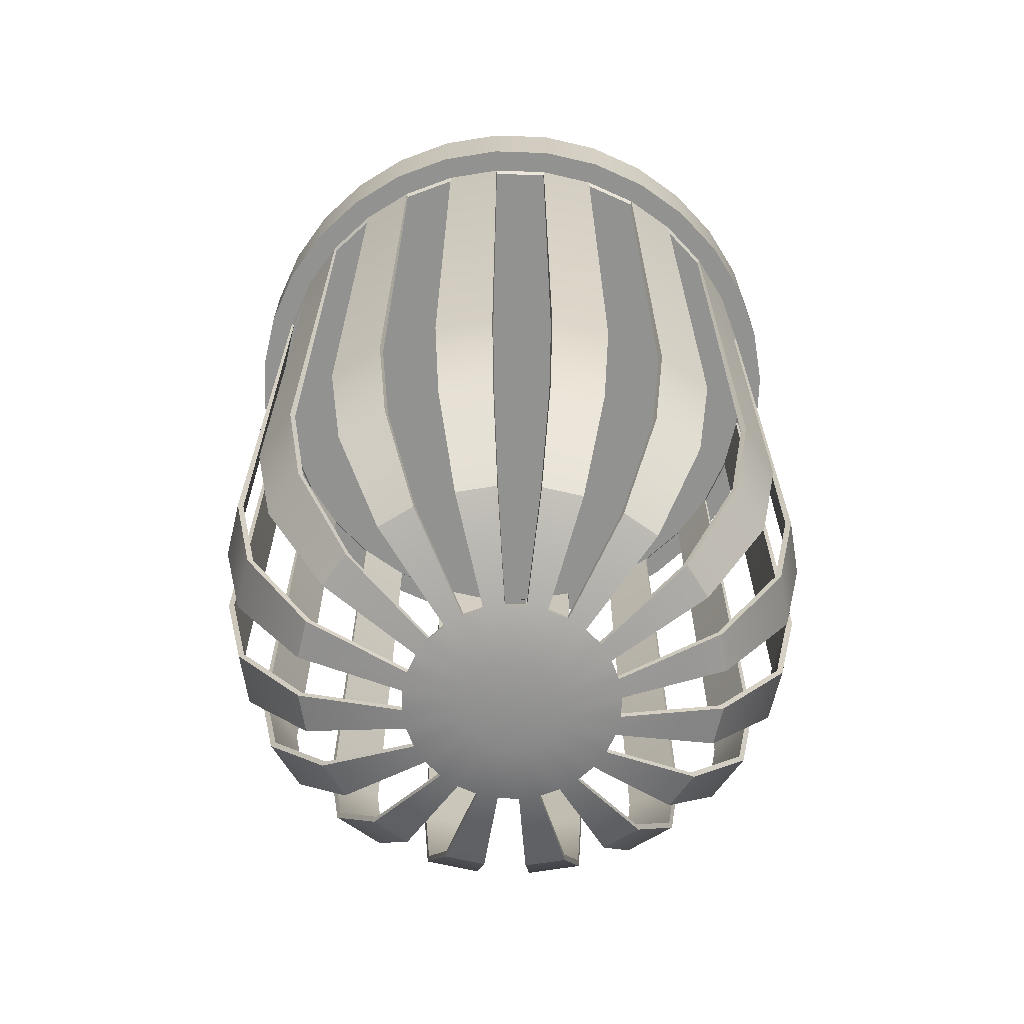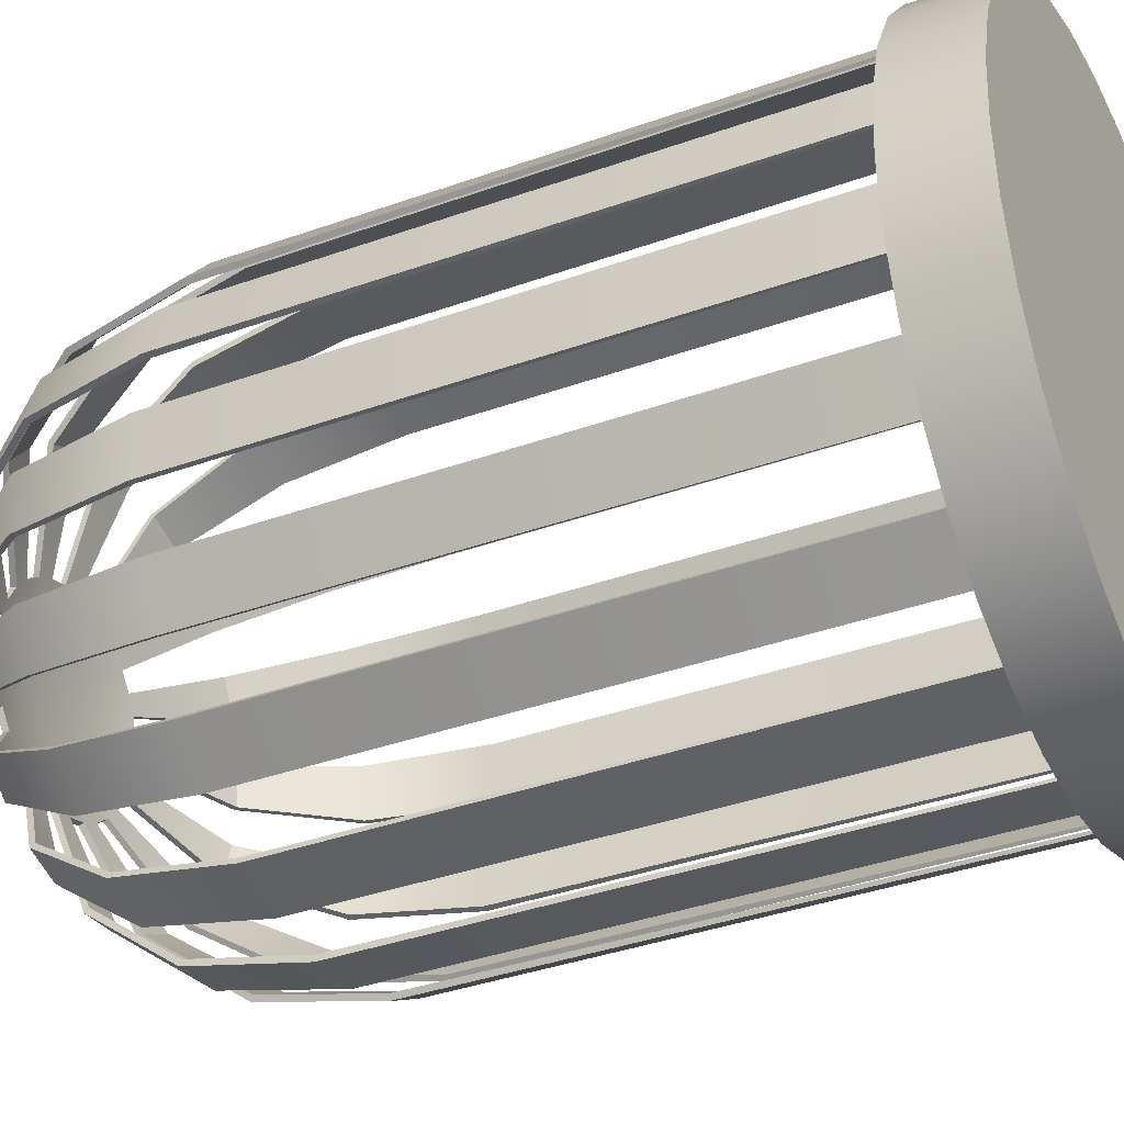
<metadata>
{"format":"obj","ext":"obj","renderer":"f3d","projection":"perspective","resolution":1024,"background":"white","views":[{"elev":-66.2,"azim":172.4,"up":"+Z"},{"elev":-35.9,"azim":-64.6,"up":"+Y"}]}
</metadata>
<code>
o cage
v 1 0 -0.2947
v 0.9808 -0.1951 -0.2947
v 0.9239 -0.3827 -0.2947
v 0.8315 -0.5556 -0.2947
v 0.7071 -0.7071 -0.2947
v 0.5556 -0.8315 -0.2947
v 0.3827 -0.9239 -0.2947
v 0.1951 -0.9808 -0.2947
v 0 -1 -0.2947
v -0.1951 -0.9808 -0.2947
v -0.3827 -0.9239 -0.2947
v -0.5556 -0.8315 -0.2947
v -0.7071 -0.7071 -0.2947
v -0.8315 -0.5556 -0.2947
v -0.9239 -0.3827 -0.2947
v -0.9808 -0.1951 -0.2947
v -1 0 -0.2947
v -0.9808 0.1951 -0.2947
v -0.9239 0.3827 -0.2947
v -0.8315 0.5556 -0.2947
v -0.7071 0.7071 -0.2947
v -0.5556 0.8315 -0.2947
v -0.3827 0.9239 -0.2947
v -0.1951 0.9808 -0.2947
v 0 1 -0.2947
v 0.1951 0.9808 -0.2947
v 0.3827 0.9239 -0.2947
v 0.5556 0.8315 -0.2947
v 0.7071 0.7071 -0.2947
v 0.8315 0.5556 -0.2947
v 0.9239 0.3827 -0.2947
v 0.9808 0.1951 -0.2947
v 1 0 -2.246
v 0.9808 -0.1951 -2.246
v 0.9239 -0.3827 -2.246
v 0.8315 -0.5556 -2.246
v 0.7071 -0.7071 -2.246
v 0.5556 -0.8315 -2.246
v 0.3827 -0.9239 -2.246
v 0.1951 -0.9808 -2.246
v 0 -1 -2.246
v -0.1951 -0.9808 -2.246
v -0.3827 -0.9239 -2.246
v -0.5556 -0.8315 -2.246
v -0.7071 -0.7071 -2.246
v -0.8315 -0.5556 -2.246
v -0.9239 -0.3827 -2.246
v -0.9808 -0.1951 -2.246
v -1 0 -2.246
v -0.9808 0.1951 -2.246
v -0.9239 0.3827 -2.246
v -0.8315 0.5556 -2.246
v -0.7071 0.7071 -2.246
v -0.5556 0.8315 -2.246
v -0.3827 0.9239 -2.246
v -0.1951 0.9808 -2.246
v 0 1 -2.246
v 0.1951 0.9808 -2.246
v 0.3827 0.9239 -2.246
v 0.5556 0.8315 -2.246
v 0.7071 0.7071 -2.246
v 0.8315 0.5556 -2.246
v 0.9239 0.3827 -2.246
v 0.9808 0.1951 -2.246
v 0.9202 -0 -2.64
v 0.9025 -0.1795 -2.64
v 0.8501 -0.3521 -2.64
v 0.7651 -0.5112 -2.64
v 0.6506 -0.6506 -2.64
v 0.5112 -0.7651 -2.64
v 0.3521 -0.8501 -2.64
v 0.1795 -0.9025 -2.64
v 0 -0.9202 -2.64
v -0.1795 -0.9025 -2.64
v -0.3521 -0.8501 -2.64
v -0.5112 -0.7651 -2.64
v -0.6506 -0.6506 -2.64
v -0.7651 -0.5112 -2.64
v -0.8501 -0.3521 -2.64
v -0.9025 -0.1795 -2.64
v -0.9202 -0 -2.64
v -0.9025 0.1795 -2.64
v -0.8501 0.3521 -2.64
v -0.7651 0.5112 -2.64
v -0.6506 0.6506 -2.64
v -0.5112 0.7651 -2.64
v -0.3521 0.8501 -2.64
v -0.1795 0.9025 -2.64
v 0 0.9202 -2.64
v 0.1795 0.9025 -2.64
v 0.3521 0.8501 -2.64
v 0.5112 0.7651 -2.64
v 0.6506 0.6506 -2.64
v 0.7651 0.5112 -2.64
v 0.8501 0.3521 -2.64
v 0.9025 0.1795 -2.64
v 0.6943 0 -2.941
v 0.6809 -0.1354 -2.941
v 0.6414 -0.2657 -2.941
v 0.5773 -0.3857 -2.941
v 0.4909 -0.4909 -2.941
v 0.3857 -0.5773 -2.941
v 0.2657 -0.6414 -2.941
v 0.1354 -0.6809 -2.941
v 0 -0.6943 -2.941
v -0.1354 -0.6809 -2.941
v -0.2657 -0.6414 -2.941
v -0.3857 -0.5773 -2.941
v -0.4909 -0.4909 -2.941
v -0.5773 -0.3857 -2.941
v -0.6414 -0.2657 -2.941
v -0.6809 -0.1354 -2.941
v -0.6943 0 -2.941
v -0.6809 0.1354 -2.941
v -0.6414 0.2657 -2.941
v -0.5773 0.3857 -2.941
v -0.4909 0.4909 -2.941
v -0.3857 0.5773 -2.941
v -0.2657 0.6414 -2.941
v -0.1354 0.6809 -2.941
v 0 0.6943 -2.941
v 0.1354 0.6809 -2.941
v 0.2657 0.6414 -2.941
v 0.3857 0.5773 -2.941
v 0.4909 0.4909 -2.941
v 0.5773 0.3857 -2.941
v 0.6414 0.2657 -2.941
v 0.6809 0.1354 -2.941
v 0.3514 0 -3.079
v 0.3446 -0.06855 -3.079
v 0.3246 -0.1345 -3.079
v 0.2922 -0.1952 -3.079
v 0.2485 -0.2485 -3.079
v 0.1952 -0.2922 -3.079
v 0.1345 -0.3246 -3.079
v 0.06855 -0.3446 -3.079
v -0 -0.3514 -3.079
v -0.06855 -0.3446 -3.079
v -0.1345 -0.3246 -3.079
v -0.1952 -0.2922 -3.079
v -0.2485 -0.2485 -3.079
v -0.2922 -0.1952 -3.079
v -0.3246 -0.1345 -3.079
v -0.3446 -0.06855 -3.079
v -0.3514 0 -3.079
v -0.3446 0.06855 -3.079
v -0.3246 0.1345 -3.079
v -0.2922 0.1952 -3.079
v -0.2485 0.2485 -3.079
v -0.1952 0.2922 -3.079
v -0.1345 0.3246 -3.079
v -0.06855 0.3446 -3.079
v -0 0.3514 -3.079
v 0.06855 0.3446 -3.079
v 0.1345 0.3246 -3.079
v 0.1952 0.2922 -3.079
v 0.2485 0.2485 -3.079
v 0.2922 0.1952 -3.079
v 0.3246 0.1345 -3.079
v 0.3446 0.06855 -3.079
v 0.1555 0 -3.102
v 0.1525 -0.03034 -3.102
v 0.1437 -0.05951 -3.102
v 0.1293 -0.08639 -3.102
v 0.11 -0.11 -3.102
v 0.08639 -0.1293 -3.102
v 0.05951 -0.1437 -3.102
v 0.03034 -0.1525 -3.102
v -0 -0.1555 -3.102
v -0.03034 -0.1525 -3.102
v -0.05951 -0.1437 -3.102
v -0.08639 -0.1293 -3.102
v -0.11 -0.11 -3.102
v -0.1293 -0.08639 -3.102
v -0.1437 -0.05951 -3.102
v -0.1525 -0.03034 -3.102
v -0.1555 0 -3.102
v -0.1525 0.03034 -3.102
v -0.1437 0.05951 -3.102
v -0.1293 0.08639 -3.102
v -0.11 0.11 -3.102
v -0.08639 0.1293 -3.102
v -0.05951 0.1437 -3.102
v -0.03034 0.1525 -3.102
v -0 0.1555 -3.102
v 0.03034 0.1525 -3.102
v 0.05951 0.1437 -3.102
v 0.08639 0.1293 -3.102
v 0.11 0.11 -3.102
v 0.1293 0.08639 -3.102
v 0.1437 0.05951 -3.102
v 0.1525 0.03034 -3.102
v 1.009 0.000923 -0.277
v 0.9898 -0.1978 -0.277
v 0.9329 -0.3854 -0.277
v 0.8387 -0.5615 -0.277
v 0.7144 -0.7131 -0.277
v 0.56 -0.8398 -0.277
v 0.3871 -0.9322 -0.277
v 0.196 -0.9902 -0.277
v 0.000923 -1.009 -0.277
v -0.1978 -0.9898 -0.277
v -0.3854 -0.9329 -0.277
v -0.5615 -0.8387 -0.277
v -0.7131 -0.7144 -0.277
v -0.8398 -0.56 -0.277
v -0.9322 -0.3871 -0.277
v -0.9902 -0.196 -0.277
v -1.009 -0.000923 -0.277
v -0.9898 0.1978 -0.277
v -0.9329 0.3854 -0.277
v -0.8387 0.5615 -0.277
v -0.7144 0.7131 -0.277
v -0.56 0.8398 -0.277
v -0.3871 0.9322 -0.277
v -0.196 0.9902 -0.277
v -0.000923 1.009 -0.277
v 0.1978 0.9898 -0.277
v 0.3854 0.9329 -0.277
v 0.5615 0.8387 -0.277
v 0.7131 0.7144 -0.277
v 0.8398 0.56 -0.277
v 0.9322 0.3871 -0.277
v 0.9902 0.196 -0.277
v 1.02 0.001951 -2.248
v 0.9998 -0.2009 -2.248
v 0.9429 -0.3885 -2.248
v 0.8469 -0.5682 -2.248
v 0.7225 -0.7197 -2.248
v 0.565 -0.849 -2.248
v 0.3921 -0.9414 -2.248
v 0.197 -1.001 -2.248
v 0.001951 -1.02 -2.248
v -0.2009 -0.9998 -2.248
v -0.3885 -0.9429 -2.248
v -0.5682 -0.8469 -2.248
v -0.7197 -0.7225 -2.248
v -0.849 -0.565 -2.248
v -0.9414 -0.3921 -2.248
v -1.001 -0.197 -2.248
v -1.02 -0.001951 -2.248
v -0.9998 0.2009 -2.248
v -0.9429 0.3885 -2.248
v -0.8469 0.5682 -2.248
v -0.7225 0.7197 -2.248
v -0.565 0.849 -2.248
v -0.3921 0.9414 -2.248
v -0.197 1.001 -2.248
v -0.001951 1.02 -2.248
v 0.2009 0.9998 -2.248
v 0.3885 0.9429 -2.248
v 0.5682 0.8469 -2.248
v 0.7197 0.7225 -2.248
v 0.849 0.565 -2.248
v 0.9414 0.3921 -2.248
v 1.001 0.197 -2.248
v 0.9384 0.001794 -2.648
v 0.92 -0.1848 -2.648
v 0.8676 -0.3574 -2.648
v 0.7792 -0.5228 -2.648
v 0.6648 -0.6623 -2.648
v 0.5198 -0.7812 -2.648
v 0.3608 -0.8663 -2.648
v 0.1813 -0.9207 -2.648
v 0.001794 -0.9384 -2.648
v -0.1848 -0.92 -2.648
v -0.3574 -0.8676 -2.648
v -0.5228 -0.7792 -2.648
v -0.6623 -0.6648 -2.648
v -0.7812 -0.5198 -2.648
v -0.8663 -0.3608 -2.648
v -0.9207 -0.1813 -2.648
v -0.9384 -0.001794 -2.648
v -0.92 0.1848 -2.648
v -0.8676 0.3574 -2.648
v -0.7792 0.5228 -2.648
v -0.6648 0.6623 -2.648
v -0.5198 0.7812 -2.648
v -0.3608 0.8663 -2.648
v -0.1813 0.9207 -2.648
v -0.001794 0.9384 -2.648
v 0.1848 0.92 -2.648
v 0.3574 0.8676 -2.648
v 0.5228 0.7792 -2.648
v 0.6623 0.6648 -2.648
v 0.7812 0.5198 -2.648
v 0.8663 0.3608 -2.648
v 0.9207 0.1813 -2.648
v 0.7066 0.001217 -2.957
v 0.6928 -0.139 -2.957
v 0.6533 -0.2693 -2.957
v 0.5869 -0.3936 -2.957
v 0.5005 -0.4988 -2.957
v 0.3916 -0.5882 -2.957
v 0.2715 -0.6524 -2.957
v 0.1367 -0.6933 -2.957
v 0.001217 -0.7066 -2.957
v -0.139 -0.6928 -2.957
v -0.2693 -0.6533 -2.957
v -0.3936 -0.5869 -2.957
v -0.4988 -0.5005 -2.957
v -0.5882 -0.3916 -2.957
v -0.6524 -0.2715 -2.957
v -0.6933 -0.1367 -2.957
v -0.7066 -0.001217 -2.957
v -0.6928 0.139 -2.957
v -0.6533 0.2693 -2.957
v -0.5869 0.3936 -2.957
v -0.5005 0.4988 -2.957
v -0.3916 0.5882 -2.957
v -0.2715 0.6524 -2.957
v -0.1367 0.6933 -2.957
v -0.001217 0.7066 -2.957
v 0.139 0.6928 -2.957
v 0.2693 0.6533 -2.957
v 0.3936 0.5869 -2.957
v 0.4988 0.5005 -2.957
v 0.5882 0.3916 -2.957
v 0.6524 0.2715 -2.957
v 0.6933 0.1367 -2.957
v 0.3556 0.000267 -3.098
v 0.3487 -0.06964 -3.098
v 0.3287 -0.1358 -3.098
v 0.2955 -0.1978 -3.098
v 0.2517 -0.2513 -3.098
v 0.1974 -0.2958 -3.098
v 0.1363 -0.3285 -3.098
v 0.06912 -0.3488 -3.098
v 0.000267 -0.3556 -3.098
v -0.06964 -0.3487 -3.098
v -0.1358 -0.3287 -3.098
v -0.1978 -0.2955 -3.098
v -0.2513 -0.2517 -3.098
v -0.2958 -0.1974 -3.098
v -0.3285 -0.1363 -3.098
v -0.3488 -0.06912 -3.098
v -0.3556 -0.000267 -3.098
v -0.3487 0.06964 -3.098
v -0.3287 0.1358 -3.098
v -0.2955 0.1978 -3.098
v -0.2517 0.2513 -3.098
v -0.1974 0.2958 -3.098
v -0.1363 0.3285 -3.098
v -0.06912 0.3488 -3.098
v -0.000267 0.3556 -3.098
v 0.06964 0.3487 -3.098
v 0.1358 0.3287 -3.098
v 0.1978 0.2955 -3.098
v 0.2513 0.2517 -3.098
v 0.2958 0.1974 -3.098
v 0.3285 0.1363 -3.098
v 0.3488 0.06912 -3.098
v 0.1568 0 -3.122
v 0.1537 -0.03058 -3.122
v 0.1448 -0.05999 -3.122
v 0.1303 -0.08709 -3.122
v 0.1108 -0.1108 -3.122
v 0.08709 -0.1303 -3.122
v 0.05999 -0.1448 -3.122
v 0.03058 -0.1537 -3.122
v -0 -0.1568 -3.122
v -0.03058 -0.1537 -3.122
v -0.05999 -0.1448 -3.122
v -0.08709 -0.1303 -3.122
v -0.1108 -0.1108 -3.122
v -0.1303 -0.08709 -3.122
v -0.1448 -0.05999 -3.122
v -0.1537 -0.03058 -3.122
v -0.1568 0 -3.122
v -0.1537 0.03058 -3.122
v -0.1448 0.05999 -3.122
v -0.1303 0.08709 -3.122
v -0.1108 0.1108 -3.122
v -0.08709 0.1303 -3.122
v -0.05999 0.1448 -3.122
v -0.03058 0.1537 -3.122
v -0 0.1568 -3.122
v 0.03058 0.1537 -3.122
v 0.05999 0.1448 -3.122
v 0.08709 0.1303 -3.122
v 0.1108 0.1108 -3.122
v 0.1303 0.08709 -3.122
v 0.1448 0.05999 -3.122
v 0.1537 0.03058 -3.122
f 2 3 4 5 6 7 8 9 10 11 12 13 14 15 16 17 18 19 20 21 22 23 24 25 26 27 28 29 30 31 32 1
f 21 20 52 53
f 29 28 60 61
f 7 6 38 39
f 15 14 46 47
f 23 22 54 55
f 31 30 62 63
f 9 8 40 41
f 17 16 48 49
f 25 24 56 57
f 3 2 34 35
f 1 32 64 33
f 11 10 42 43
f 19 18 50 51
f 27 26 58 59
f 5 4 36 37
f 13 12 44 45
f 53 52 84 85
f 39 38 70 71
f 55 54 86 87
f 41 40 72 73
f 57 56 88 89
f 43 42 74 75
f 59 58 90 91
f 45 44 76 77
f 61 60 92 93
f 47 46 78 79
f 63 62 94 95
f 49 48 80 81
f 35 34 66 67
f 33 64 96 65
f 51 50 82 83
f 37 36 68 69
f 93 92 124 125
f 79 78 110 111
f 95 94 126 127
f 81 80 112 113
f 67 66 98 99
f 65 96 128 97
f 83 82 114 115
f 69 68 100 101
f 85 84 116 117
f 71 70 102 103
f 87 86 118 119
f 73 72 104 105
f 89 88 120 121
f 75 74 106 107
f 91 90 122 123
f 77 76 108 109
f 117 116 148 149
f 103 102 134 135
f 119 118 150 151
f 105 104 136 137
f 121 120 152 153
f 107 106 138 139
f 123 122 154 155
f 109 108 140 141
f 125 124 156 157
f 111 110 142 143
f 127 126 158 159
f 113 112 144 145
f 99 98 130 131
f 97 128 160 129
f 115 114 146 147
f 101 100 132 133
f 141 140 172 173
f 156 155 187 188
f 143 142 174 175
f 154 153 185 186
f 145 144 176 177
f 152 151 183 184
f 146 145 177 178
f 147 146 178 179
f 150 149 181 182
f 144 143 175 176
f 149 148 180 181
f 148 147 179 180
f 142 141 173 174
f 151 150 182 183
f 140 139 171 172
f 153 152 184 185
f 138 137 169 170
f 155 154 186 187
f 136 135 167 168
f 157 156 188 189
f 131 130 162 163
f 134 133 165 166
f 159 158 190 191
f 133 132 164 165
f 132 131 163 164
f 129 160 192 161
f 135 134 166 167
f 130 129 161 162
f 137 136 168 169
f 160 159 191 192
f 139 138 170 171
f 158 157 189 190
f 163 162 161 192 191 190 189 188 187 186 185 184 183 182 181 180 179 178 177 176 175 174 173 172 171 170 169 168 167 166 165 164
f 194 193 224 223 222 221 220 219 218 217 216 215 214 213 212 211 210 209 208 207 206 205 204 203 202 201 200 199 198 197 196 195
f 213 245 244 212
f 221 253 252 220
f 199 231 230 198
f 207 239 238 206
f 215 247 246 214
f 223 255 254 222
f 201 233 232 200
f 209 241 240 208
f 217 249 248 216
f 195 227 226 194
f 193 225 256 224
f 203 235 234 202
f 211 243 242 210
f 219 251 250 218
f 197 229 228 196
f 205 237 236 204
f 245 277 276 244
f 231 263 262 230
f 247 279 278 246
f 233 265 264 232
f 249 281 280 248
f 235 267 266 234
f 251 283 282 250
f 237 269 268 236
f 253 285 284 252
f 239 271 270 238
f 255 287 286 254
f 241 273 272 240
f 227 259 258 226
f 225 257 288 256
f 243 275 274 242
f 229 261 260 228
f 285 317 316 284
f 271 303 302 270
f 287 319 318 286
f 273 305 304 272
f 259 291 290 258
f 257 289 320 288
f 275 307 306 274
f 261 293 292 260
f 277 309 308 276
f 263 295 294 262
f 279 311 310 278
f 265 297 296 264
f 281 313 312 280
f 267 299 298 266
f 283 315 314 282
f 269 301 300 268
f 309 341 340 308
f 295 327 326 294
f 311 343 342 310
f 297 329 328 296
f 313 345 344 312
f 299 331 330 298
f 315 347 346 314
f 301 333 332 300
f 317 349 348 316
f 303 335 334 302
f 319 351 350 318
f 305 337 336 304
f 291 323 322 290
f 289 321 352 320
f 307 339 338 306
f 293 325 324 292
f 333 365 364 332
f 348 380 379 347
f 335 367 366 334
f 346 378 377 345
f 337 369 368 336
f 344 376 375 343
f 338 370 369 337
f 339 371 370 338
f 342 374 373 341
f 336 368 367 335
f 341 373 372 340
f 340 372 371 339
f 334 366 365 333
f 343 375 374 342
f 332 364 363 331
f 345 377 376 344
f 330 362 361 329
f 347 379 378 346
f 328 360 359 327
f 349 381 380 348
f 323 355 354 322
f 326 358 357 325
f 351 383 382 350
f 325 357 356 324
f 324 356 355 323
f 321 353 384 352
f 327 359 358 326
f 322 354 353 321
f 329 361 360 328
f 352 384 383 351
f 331 363 362 330
f 350 382 381 349
f 355 356 357 358 359 360 361 362 363 364 365 366 367 368 369 370 371 372 373 374 375 376 377 378 379 380 381 382 383 384 353 354
f 2 1 193 194
f 4 3 195 196
f 6 5 197 198
f 8 7 199 200
f 10 9 201 202
f 12 11 203 204
f 14 13 205 206
f 16 15 207 208
f 18 17 209 210
f 20 19 211 212
f 22 21 213 214
f 24 23 215 216
f 26 25 217 218
f 28 27 219 220
f 30 29 221 222
f 32 31 223 224
f 21 53 245 213
f 52 20 212 244
f 29 61 253 221
f 60 28 220 252
f 7 39 231 199
f 38 6 198 230
f 15 47 239 207
f 46 14 206 238
f 23 55 247 215
f 54 22 214 246
f 31 63 255 223
f 62 30 222 254
f 9 41 233 201
f 40 8 200 232
f 17 49 241 209
f 48 16 208 240
f 25 57 249 217
f 56 24 216 248
f 3 35 227 195
f 34 2 194 226
f 1 33 225 193
f 64 32 224 256
f 11 43 235 203
f 42 10 202 234
f 19 51 243 211
f 50 18 210 242
f 27 59 251 219
f 58 26 218 250
f 5 37 229 197
f 36 4 196 228
f 13 45 237 205
f 44 12 204 236
f 53 85 277 245
f 84 52 244 276
f 39 71 263 231
f 70 38 230 262
f 55 87 279 247
f 86 54 246 278
f 41 73 265 233
f 72 40 232 264
f 57 89 281 249
f 88 56 248 280
f 43 75 267 235
f 74 42 234 266
f 59 91 283 251
f 90 58 250 282
f 45 77 269 237
f 76 44 236 268
f 61 93 285 253
f 92 60 252 284
f 47 79 271 239
f 78 46 238 270
f 63 95 287 255
f 94 62 254 286
f 49 81 273 241
f 80 48 240 272
f 35 67 259 227
f 66 34 226 258
f 33 65 257 225
f 96 64 256 288
f 51 83 275 243
f 82 50 242 274
f 37 69 261 229
f 68 36 228 260
f 93 125 317 285
f 124 92 284 316
f 79 111 303 271
f 110 78 270 302
f 95 127 319 287
f 126 94 286 318
f 81 113 305 273
f 112 80 272 304
f 67 99 291 259
f 98 66 258 290
f 65 97 289 257
f 128 96 288 320
f 83 115 307 275
f 114 82 274 306
f 69 101 293 261
f 100 68 260 292
f 85 117 309 277
f 116 84 276 308
f 71 103 295 263
f 102 70 262 294
f 87 119 311 279
f 118 86 278 310
f 73 105 297 265
f 104 72 264 296
f 89 121 313 281
f 120 88 280 312
f 75 107 299 267
f 106 74 266 298
f 91 123 315 283
f 122 90 282 314
f 77 109 301 269
f 108 76 268 300
f 117 149 341 309
f 148 116 308 340
f 103 135 327 295
f 134 102 294 326
f 119 151 343 311
f 150 118 310 342
f 105 137 329 297
f 136 104 296 328
f 121 153 345 313
f 152 120 312 344
f 107 139 331 299
f 138 106 298 330
f 123 155 347 315
f 154 122 314 346
f 109 141 333 301
f 140 108 300 332
f 125 157 349 317
f 156 124 316 348
f 111 143 335 303
f 142 110 302 334
f 127 159 351 319
f 158 126 318 350
f 113 145 337 305
f 144 112 304 336
f 99 131 323 291
f 130 98 290 322
f 97 129 321 289
f 160 128 320 352
f 115 147 339 307
f 146 114 306 338
f 101 133 325 293
f 132 100 292 324
f 145 146 338 337
f 143 144 336 335
f 141 142 334 333
f 139 140 332 331
f 137 138 330 329
f 135 136 328 327
f 133 134 326 325
f 131 132 324 323
f 129 130 322 321
f 159 160 352 351
f 157 158 350 349
f 155 156 348 347
f 153 154 346 345
f 151 152 344 343
f 149 150 342 341
f 147 148 340 339
o stand
v 1.092 0 -0.004832
v 1.092 0 -0.2752
v 1.071 0.213 -0.004832
v 1.071 0.213 -0.2752
v 1.009 0.4177 -0.004832
v 1.009 0.4177 -0.2752
v 0.9076 0.6065 -0.004832
v 0.9076 0.6065 -0.2752
v 0.7719 0.7719 -0.004832
v 0.7719 0.7719 -0.2752
v 0.6065 0.9076 -0.004832
v 0.6065 0.9076 -0.2752
v 0.4177 1.009 -0.004832
v 0.4177 1.009 -0.2752
v 0.213 1.071 -0.004832
v 0.213 1.071 -0.2752
v 0 1.092 -0.004832
v 0 1.092 -0.2752
v -0.213 1.071 -0.004832
v -0.213 1.071 -0.2752
v -0.4177 1.009 -0.004832
v -0.4177 1.009 -0.2752
v -0.6065 0.9076 -0.004832
v -0.6065 0.9076 -0.2752
v -0.7719 0.7719 -0.004832
v -0.7719 0.7719 -0.2752
v -0.9076 0.6065 -0.004832
v -0.9076 0.6065 -0.2752
v -1.009 0.4177 -0.004832
v -1.009 0.4177 -0.2752
v -1.071 0.213 -0.004832
v -1.071 0.213 -0.2752
v -1.092 0 -0.004832
v -1.092 0 -0.2752
v -1.071 -0.213 -0.004832
v -1.071 -0.213 -0.2752
v -1.009 -0.4177 -0.004832
v -1.009 -0.4177 -0.2752
v -0.9076 -0.6065 -0.004832
v -0.9076 -0.6065 -0.2752
v -0.7719 -0.7719 -0.004832
v -0.7719 -0.7719 -0.2752
v -0.6065 -0.9076 -0.004832
v -0.6065 -0.9076 -0.2752
v -0.4177 -1.009 -0.004832
v -0.4177 -1.009 -0.2752
v -0.213 -1.071 -0.004832
v -0.213 -1.071 -0.2752
v 0 -1.092 -0.004832
v 0 -1.092 -0.2752
v 0.213 -1.071 -0.004832
v 0.213 -1.071 -0.2752
v 0.4177 -1.009 -0.004832
v 0.4177 -1.009 -0.2752
v 0.6065 -0.9076 -0.004832
v 0.6065 -0.9076 -0.2752
v 0.7719 -0.7719 -0.004832
v 0.7719 -0.7719 -0.2752
v 0.9076 -0.6065 -0.004832
v 0.9076 -0.6065 -0.2752
v 1.009 -0.4177 -0.004832
v 1.009 -0.4177 -0.2752
v 1.071 -0.213 -0.004832
v 1.071 -0.213 -0.2752
f 385 386 388 387
f 387 388 390 389
f 389 390 392 391
f 391 392 394 393
f 393 394 396 395
f 395 396 398 397
f 397 398 400 399
f 399 400 402 401
f 401 402 404 403
f 403 404 406 405
f 405 406 408 407
f 407 408 410 409
f 409 410 412 411
f 411 412 414 413
f 413 414 416 415
f 415 416 418 417
f 417 418 420 419
f 419 420 422 421
f 421 422 424 423
f 423 424 426 425
f 425 426 428 427
f 427 428 430 429
f 429 430 432 431
f 431 432 434 433
f 433 434 436 435
f 435 436 438 437
f 437 438 440 439
f 439 440 442 441
f 441 442 444 443
f 443 444 446 445
f 388 386 448 446 444 442 440 438 436 434 432 430 428 426 424 422 420 418 416 414 412 410 408 406 404 402 400 398 396 394 392 390
f 445 446 448 447
f 447 448 386 385
f 385 387 389 391 393 395 397 399 401 403 405 407 409 411 413 415 417 419 421 423 425 427 429 431 433 435 437 439 441 443 445 447

</code>
